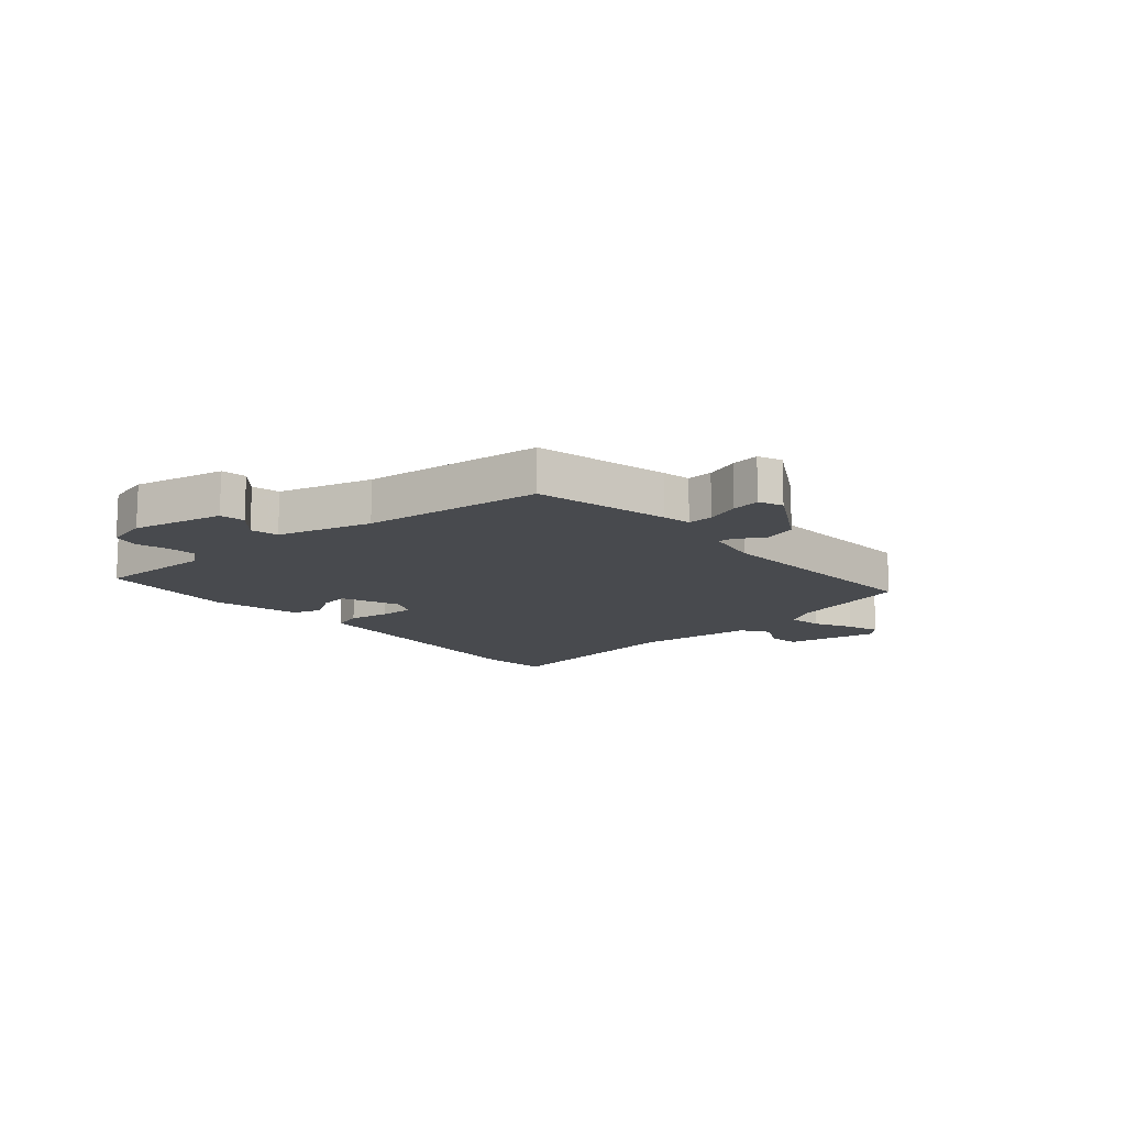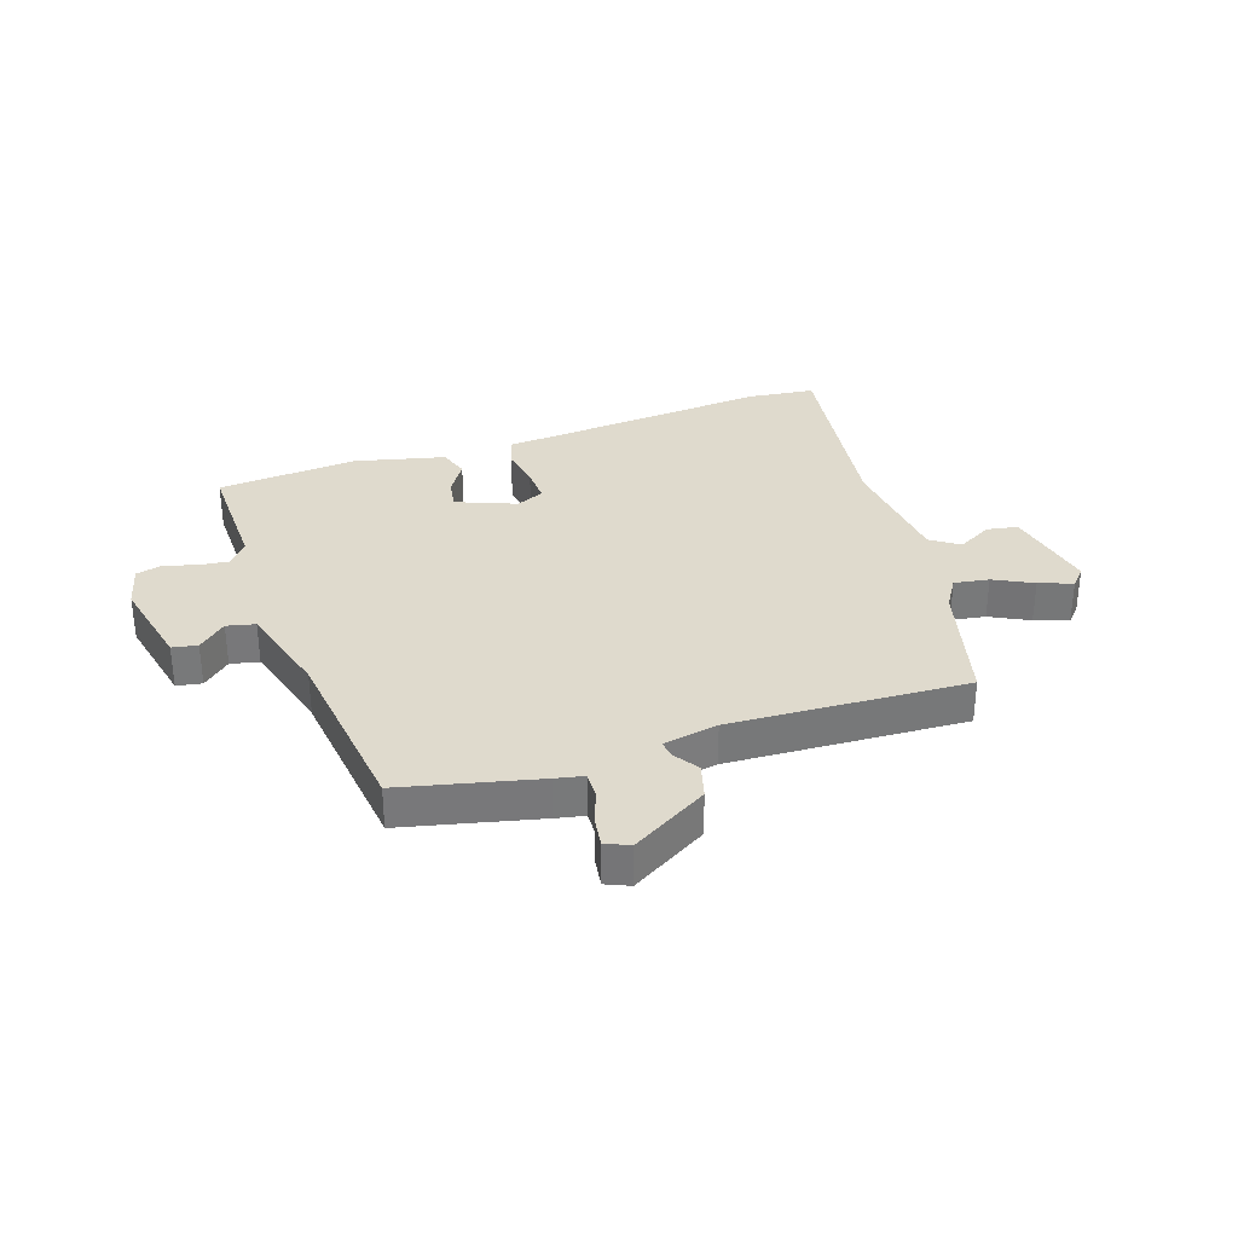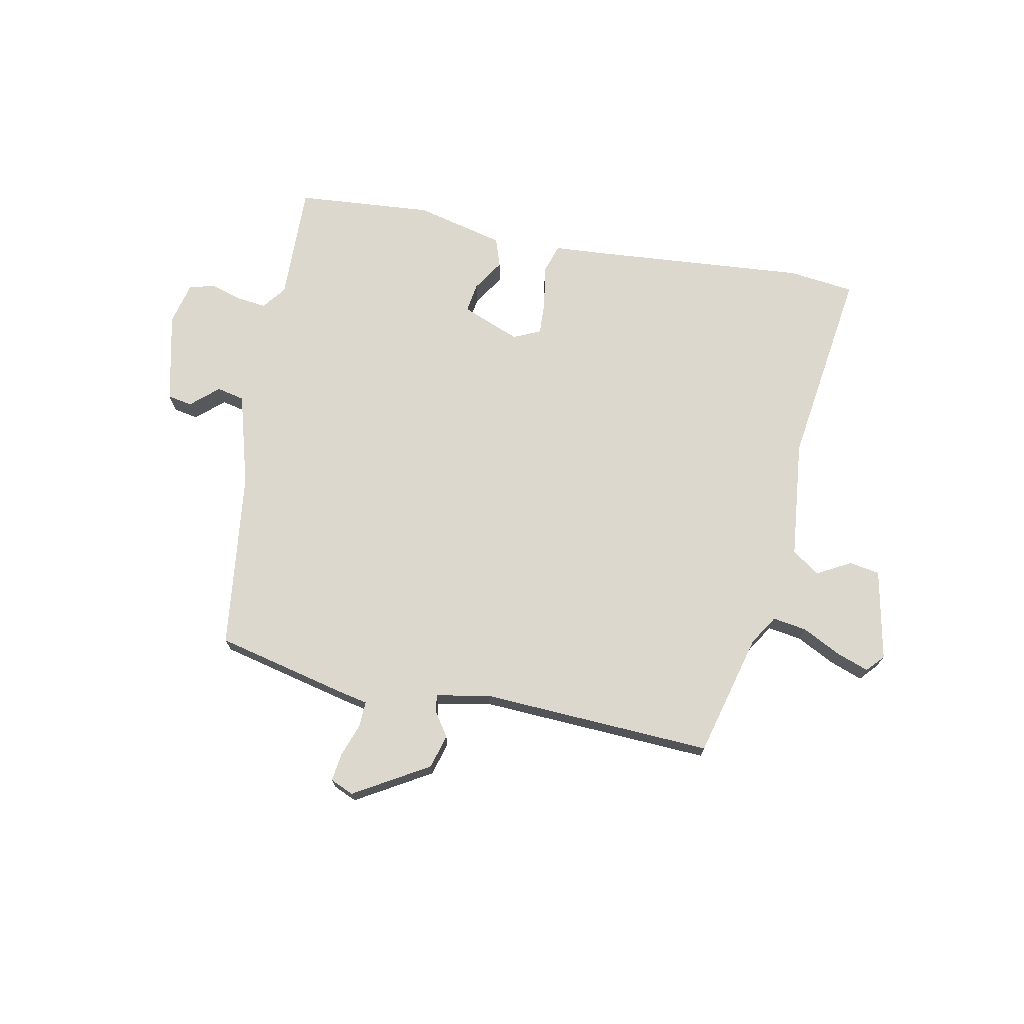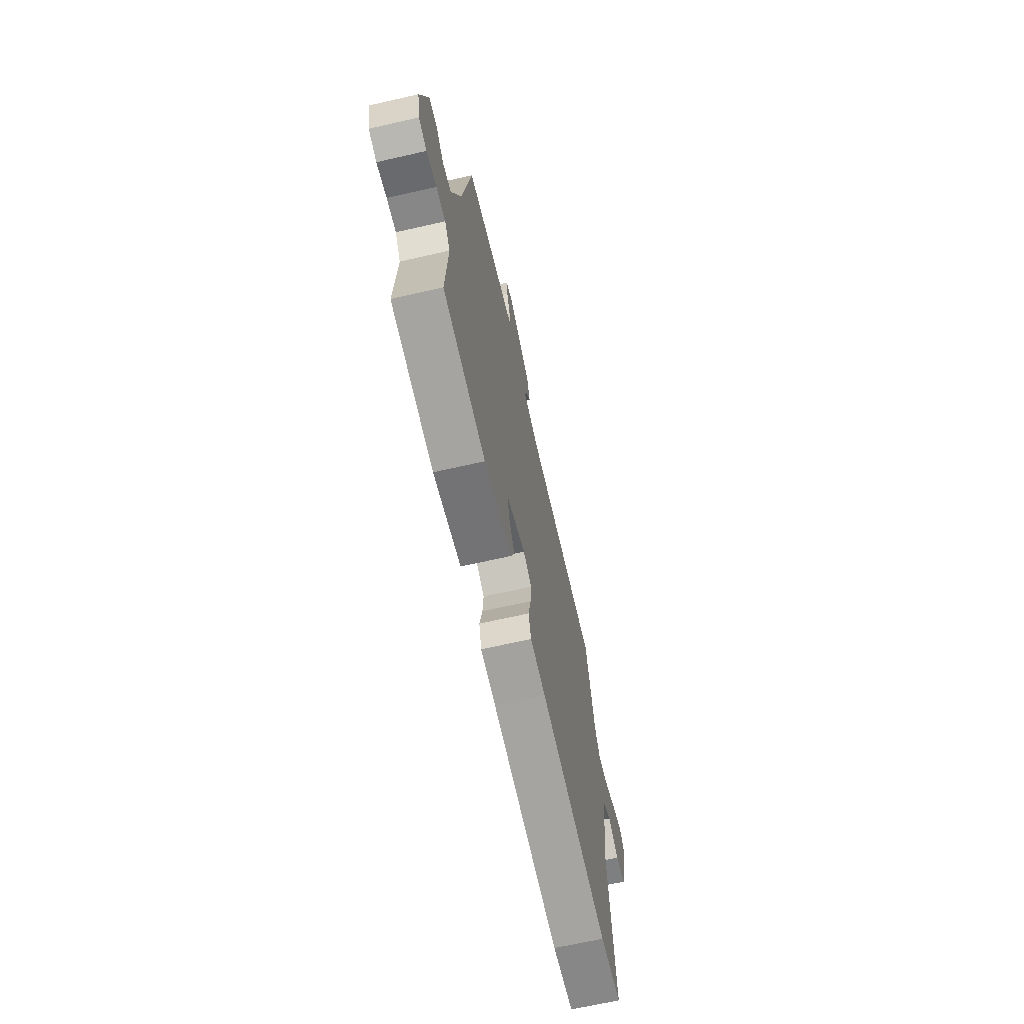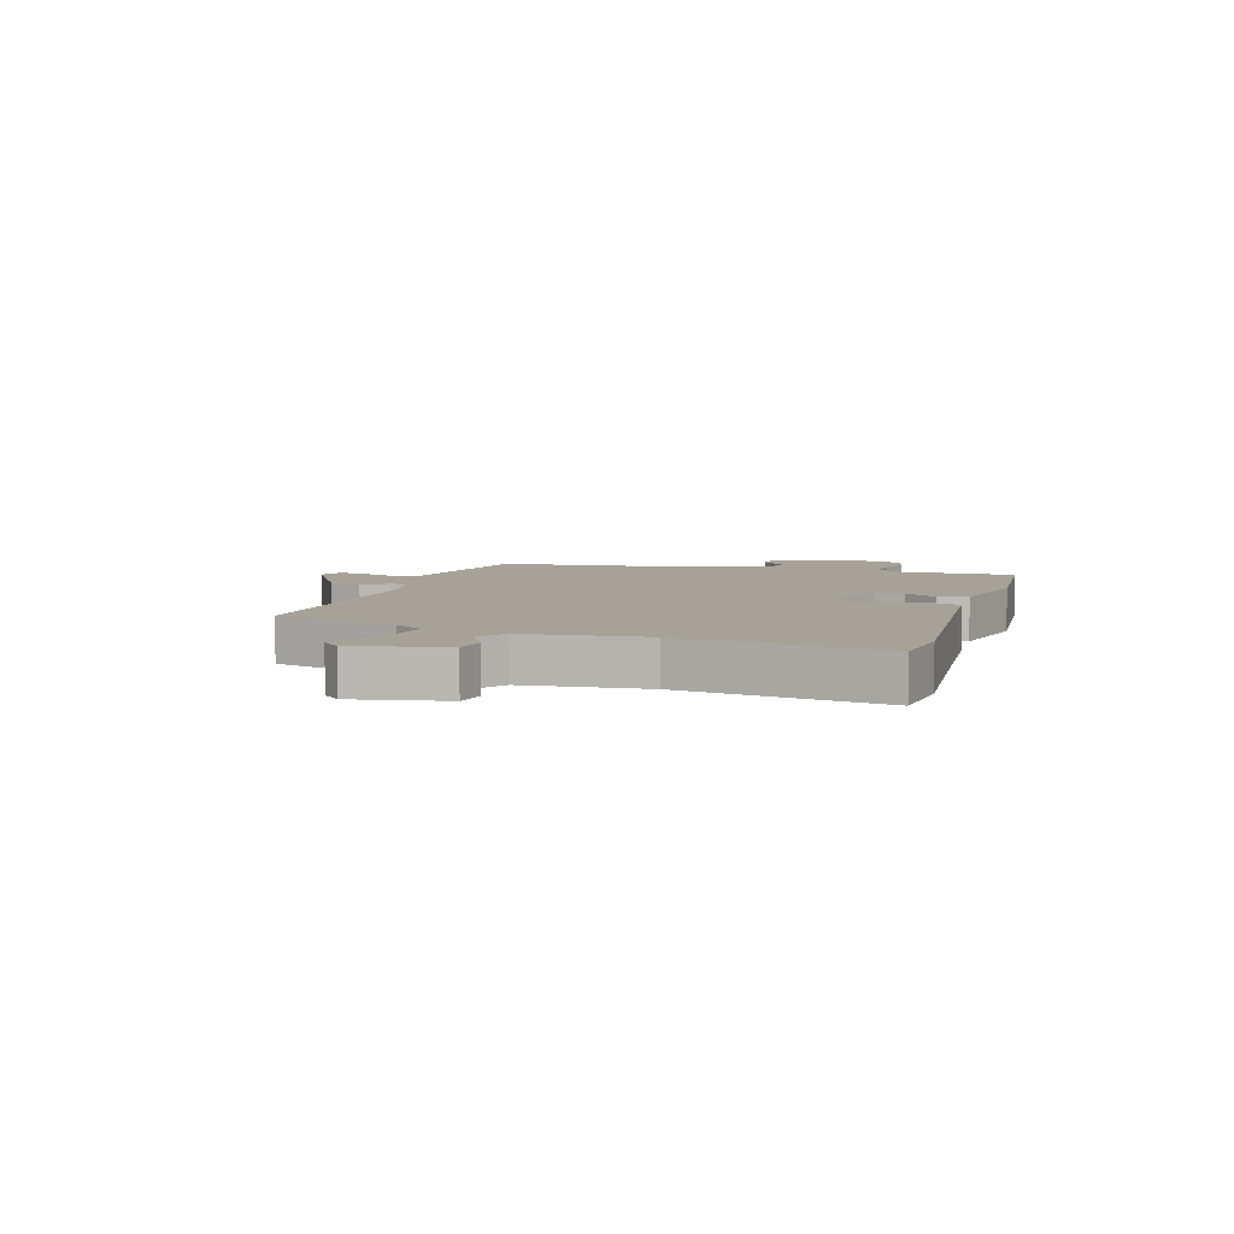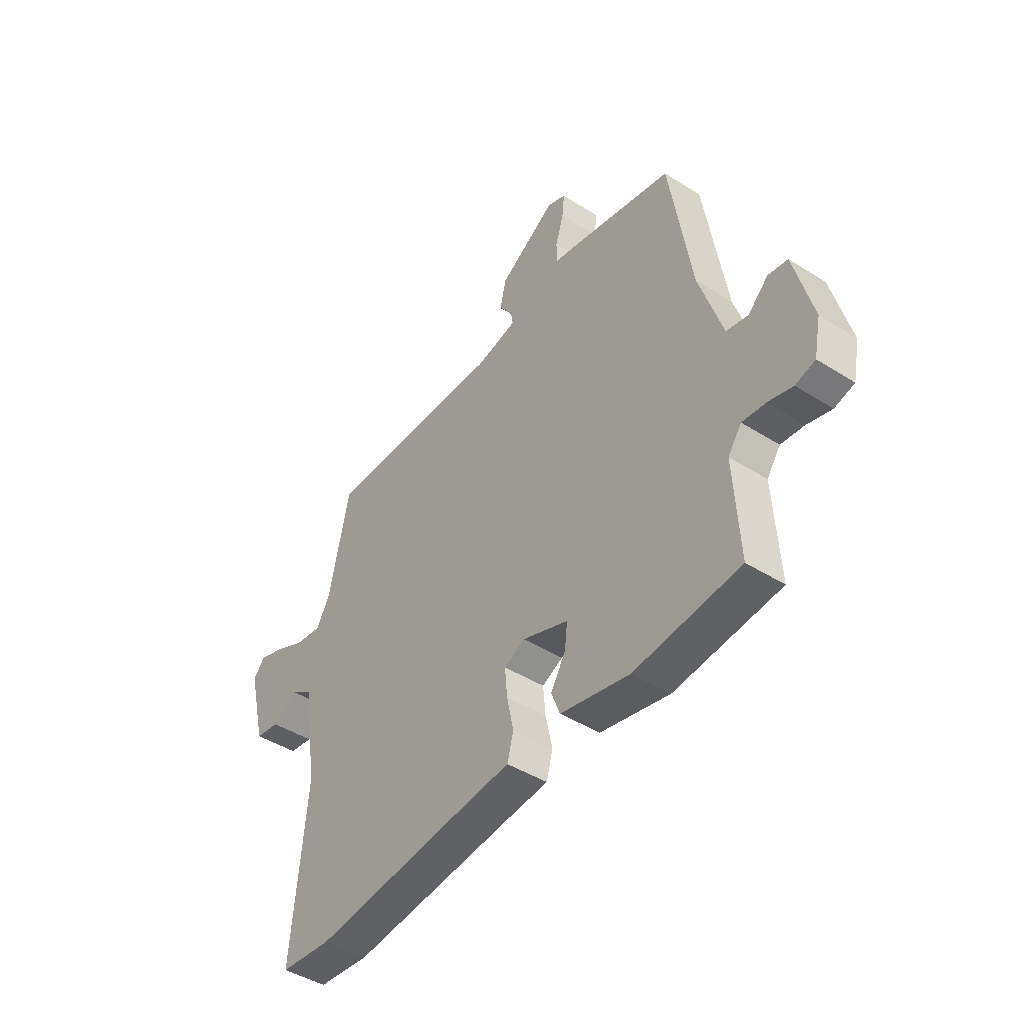
<metadata>
{"format":"obj","ext":"obj","renderer":"f3d","projection":"perspective","resolution":1024,"background":"white","views":[{"elev":-13.3,"azim":-46.7,"up":"+Y"},{"elev":32.8,"azim":-16.4,"up":"+Y"},{"elev":72.1,"azim":13.4,"up":"+Y"},{"elev":-66.8,"azim":-77.1,"up":"+Z"},{"elev":6.4,"azim":109.6,"up":"+Y"},{"elev":-43.8,"azim":-126.7,"up":"+Z"}]}
</metadata>
<code>
v 0.576 0.07 -0.494
v 0.462 0.07 -0.503
v 0.087 0.07 -0.458
v 0.003 0.07 -0.449
v -0.011 0.07 -0.397
v 0.004 0.07 -0.327
v 0.009 0.07 -0.268
v -0.037 0.07 -0.245
v -0.139 0.07 -0.281
v -0.133 0.07 -0.332
v -0.1 0.07 -0.388
v -0.119 0.07 -0.437
v -0.273 0.07 -0.468
v -0.508 0.07 -0.44
v -0.496 0.07 -0.238
v -0.526 0.07 -0.196
v -0.577 0.07 -0.2
v -0.632 0.07 -0.214
v -0.676 0.07 -0.201
v -0.691 0.07 -0.127
v -0.65 0.07 0.028
v -0.607 0.07 0.034
v -0.562 0.07 -0.009
v -0.514 0.07 0
v -0.462 0.07 0.159
v -0.413 0.07 0.465
v -0.181 0.07 0.51
v -0.133 0.07 0.518
v -0.133 0.07 0.562
v -0.151 0.07 0.62
v -0.156 0.07 0.669
v -0.115 0.07 0.685
v 0.011 0.07 0.604
v 0.025 0.07 0.545
v -0.005 0.07 0.504
v -0.01 0.07 0.475
v 0.082 0.07 0.454
v 0.483 0.07 0.458
v 0.53 0.07 0.243
v 0.56 0.07 0.191
v 0.619 0.07 0.198
v 0.686 0.07 0.229
v 0.743 0.07 0.247
v 0.769 0.07 0.216
v 0.731 0.07 0.06
v 0.678 0.07 0.053
v 0.621 0.07 0.087
v 0.572 0.07 0.056
v 0.542 0.07 -0.149
v 0.576 0 -0.494
v 0.462 0 -0.503
v 0.087 0 -0.458
v 0.003 0 -0.449
v -0.011 0 -0.397
v 0.004 0 -0.327
v 0.009 0 -0.268
v -0.037 0 -0.245
v -0.139 0 -0.281
v -0.133 0 -0.332
v -0.1 0 -0.388
v -0.119 0 -0.437
v -0.273 0 -0.468
v -0.508 0 -0.44
v -0.496 0 -0.238
v -0.526 0 -0.196
v -0.577 0 -0.2
v -0.632 0 -0.214
v -0.676 0 -0.201
v -0.691 0 -0.127
v -0.65 0 0.028
v -0.607 0 0.034
v -0.562 0 -0.009
v -0.514 0 0
v -0.462 0 0.159
v -0.413 0 0.465
v -0.181 0 0.51
v -0.133 0 0.518
v -0.133 0 0.562
v -0.151 0 0.62
v -0.156 0 0.669
v -0.115 0 0.685
v 0.011 0 0.604
v 0.025 0 0.545
v -0.005 0 0.504
v -0.01 0 0.475
v 0.082 0 0.454
v 0.483 0 0.458
v 0.53 0 0.243
v 0.56 0 0.191
v 0.619 0 0.198
v 0.686 0 0.229
v 0.743 0 0.247
v 0.769 0 0.216
v 0.731 0 0.06
v 0.678 0 0.053
v 0.621 0 0.087
v 0.572 0 0.056
v 0.542 0 -0.149
f 44 45 46 47
f 44 47 48
f 41 42 43 44
f 41 44 48
f 40 41 48
f 39 40 48 49
f 37 38 39 49
f 32 33 34 35
f 32 35 36
f 29 30 31 32
f 28 29 32 36
f 25 26 27 28
f 24 25 28 36
f 20 21 22 23
f 20 23 24
f 17 18 19 20
f 16 17 20 24
f 15 16 24 36
f 10 11 12 13
f 9 10 13 14
f 3 4 5 6
f 3 6 7
f 2 3 7
f 1 2 7
f 49 1 7 8
f 36 37 49 8
f 9 14 15 36
f 8 9 36
f 96 95 94 93
f 97 96 93
f 93 92 91 90
f 97 93 90
f 97 90 89
f 98 97 89 88
f 98 88 87 86
f 84 83 82 81
f 85 84 81
f 81 80 79 78
f 85 81 78 77
f 77 76 75 74
f 85 77 74 73
f 72 71 70 69
f 73 72 69
f 69 68 67 66
f 73 69 66 65
f 85 73 65 64
f 62 61 60 59
f 63 62 59 58
f 55 54 53 52
f 56 55 52
f 56 52 51
f 56 51 50
f 57 56 50 98
f 57 98 86 85
f 85 64 63 58
f 85 58 57
f 1 50 51 2
f 2 51 52 3
f 3 52 53 4
f 4 53 54 5
f 5 54 55 6
f 6 55 56 7
f 7 56 57 8
f 8 57 58 9
f 9 58 59 10
f 10 59 60 11
f 11 60 61 12
f 12 61 62 13
f 13 62 63 14
f 14 63 64 15
f 15 64 65 16
f 16 65 66 17
f 17 66 67 18
f 18 67 68 19
f 19 68 69 20
f 20 69 70 21
f 21 70 71 22
f 22 71 72 23
f 23 72 73 24
f 24 73 74 25
f 25 74 75 26
f 26 75 76 27
f 27 76 77 28
f 28 77 78 29
f 29 78 79 30
f 30 79 80 31
f 31 80 81 32
f 32 81 82 33
f 33 82 83 34
f 34 83 84 35
f 35 84 85 36
f 36 85 86 37
f 37 86 87 38
f 38 87 88 39
f 39 88 89 40
f 40 89 90 41
f 41 90 91 42
f 42 91 92 43
f 43 92 93 44
f 44 93 94 45
f 45 94 95 46
f 46 95 96 47
f 47 96 97 48
f 48 97 98 49
f 49 98 50 1

</code>
